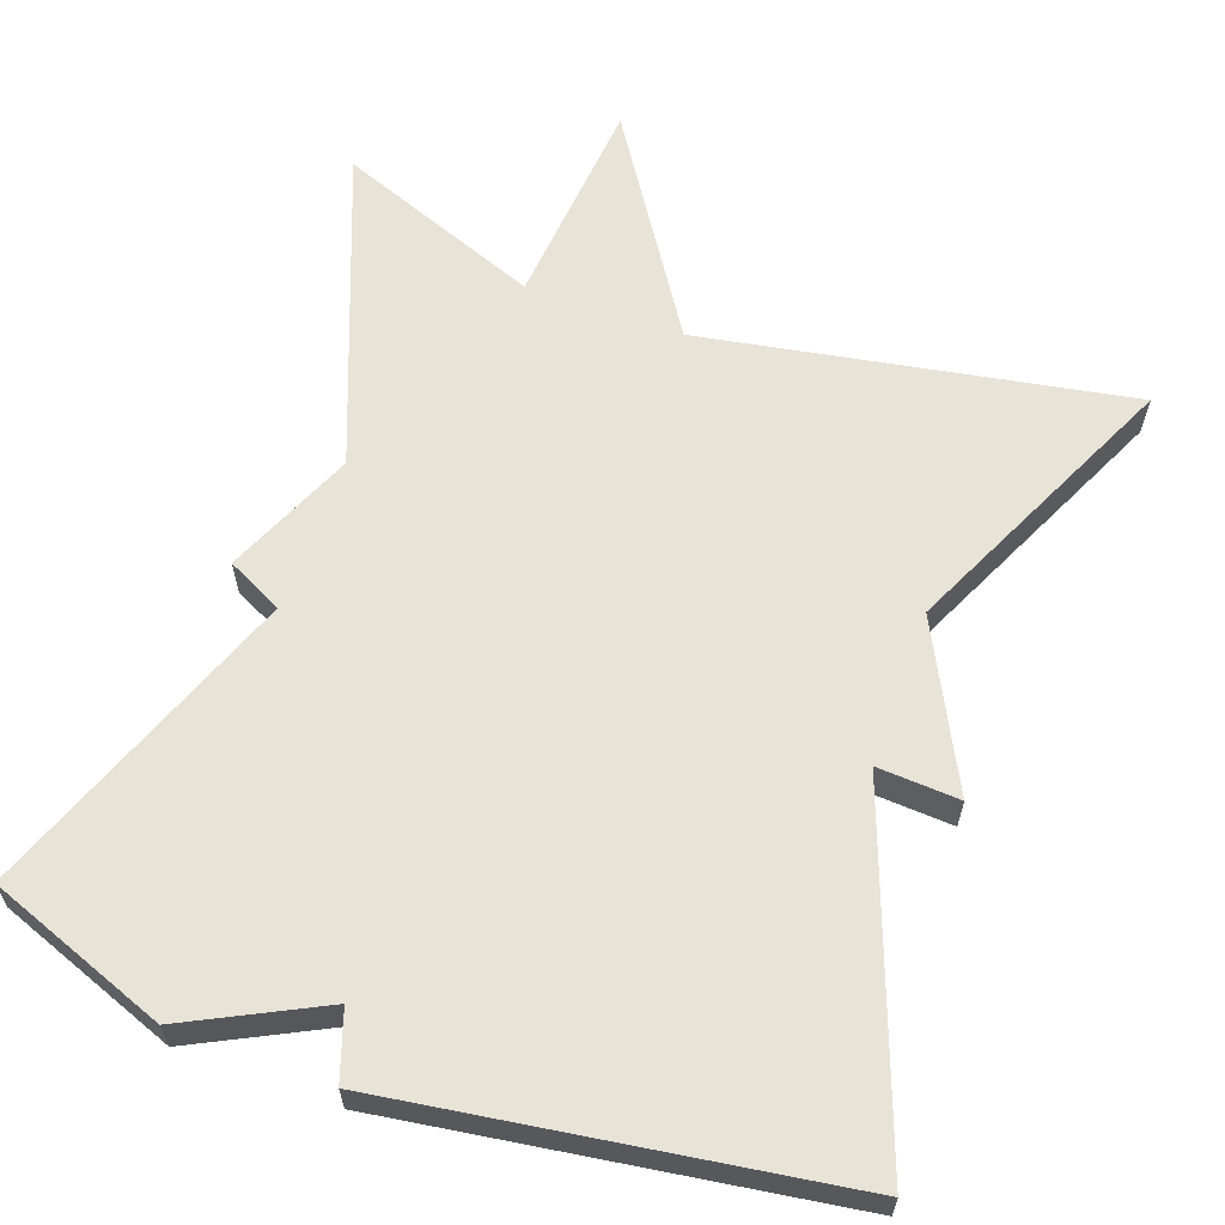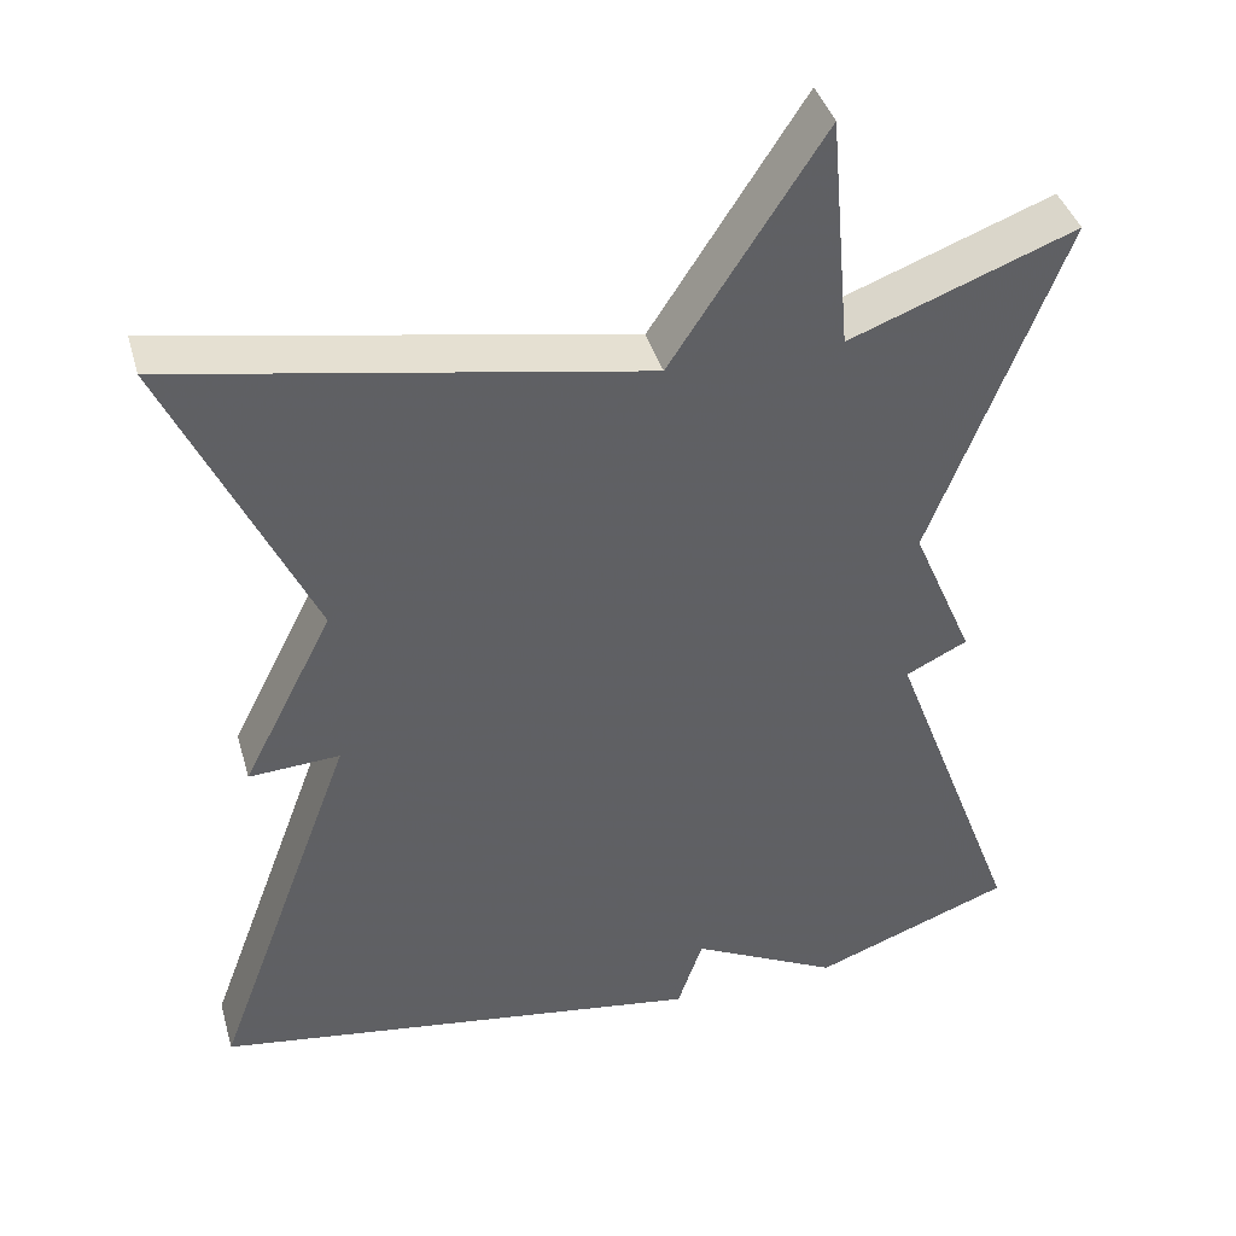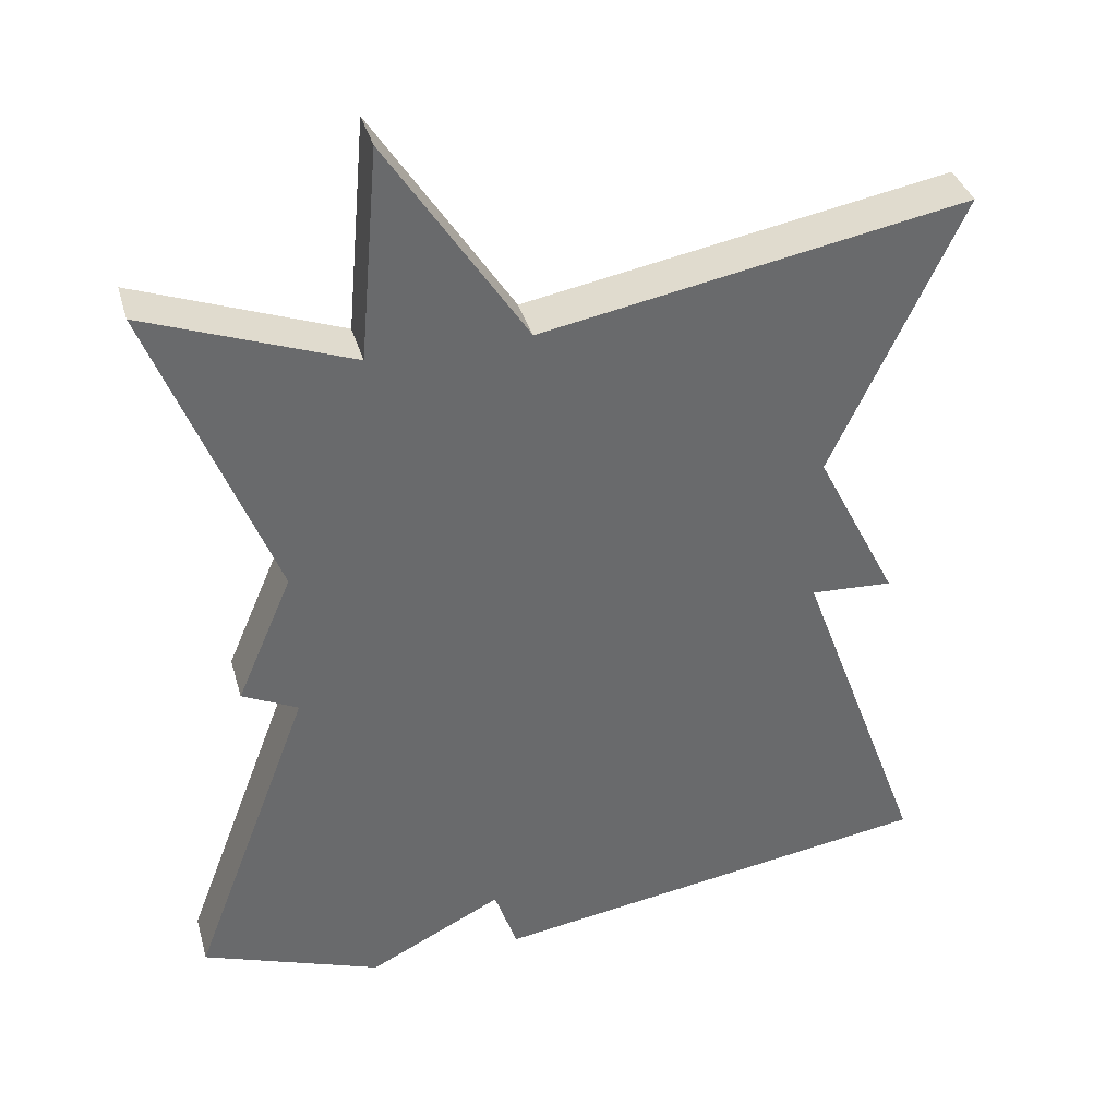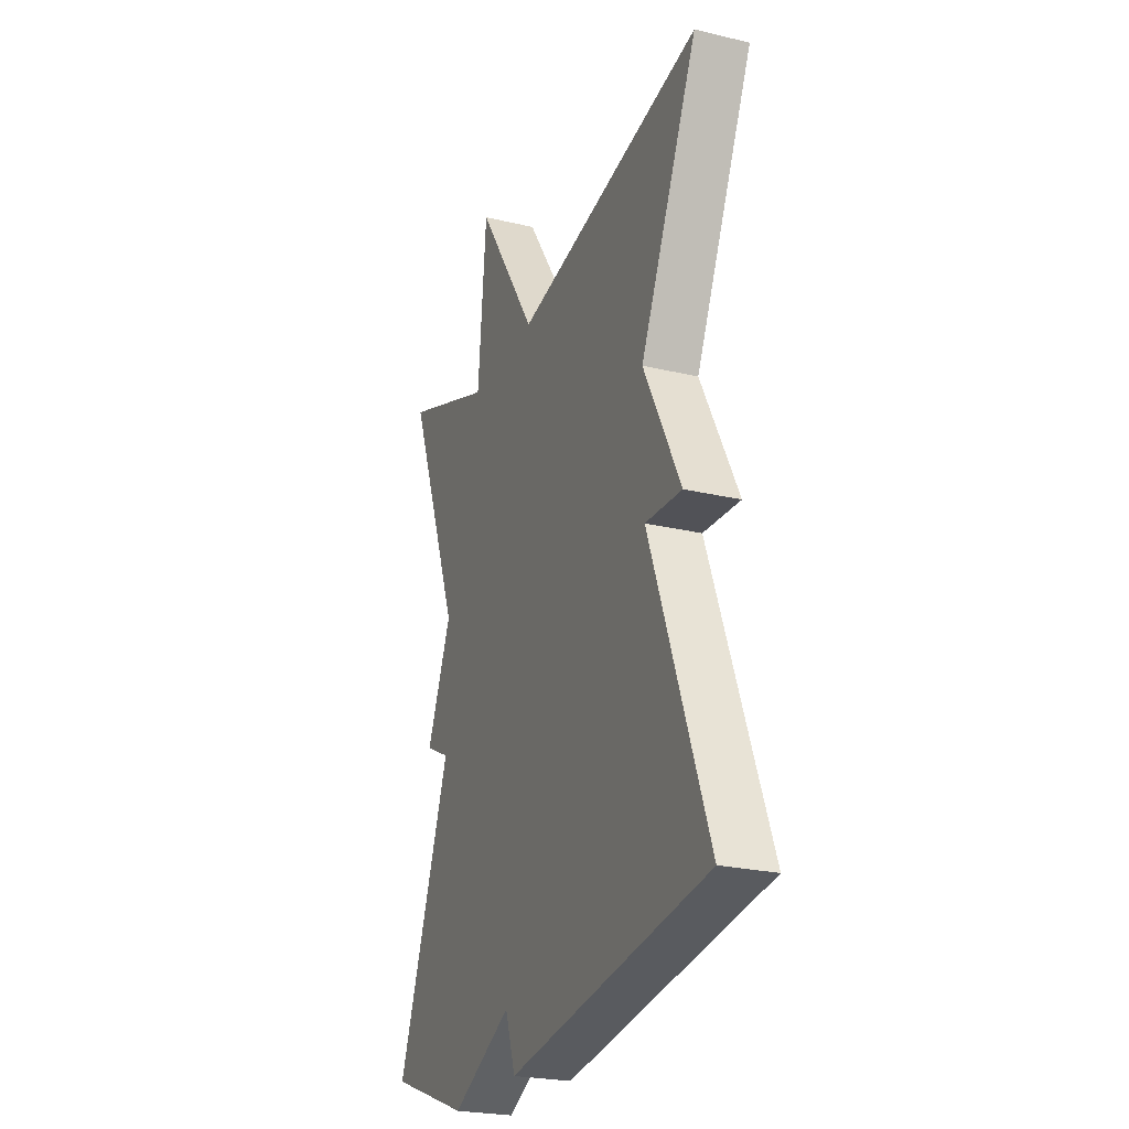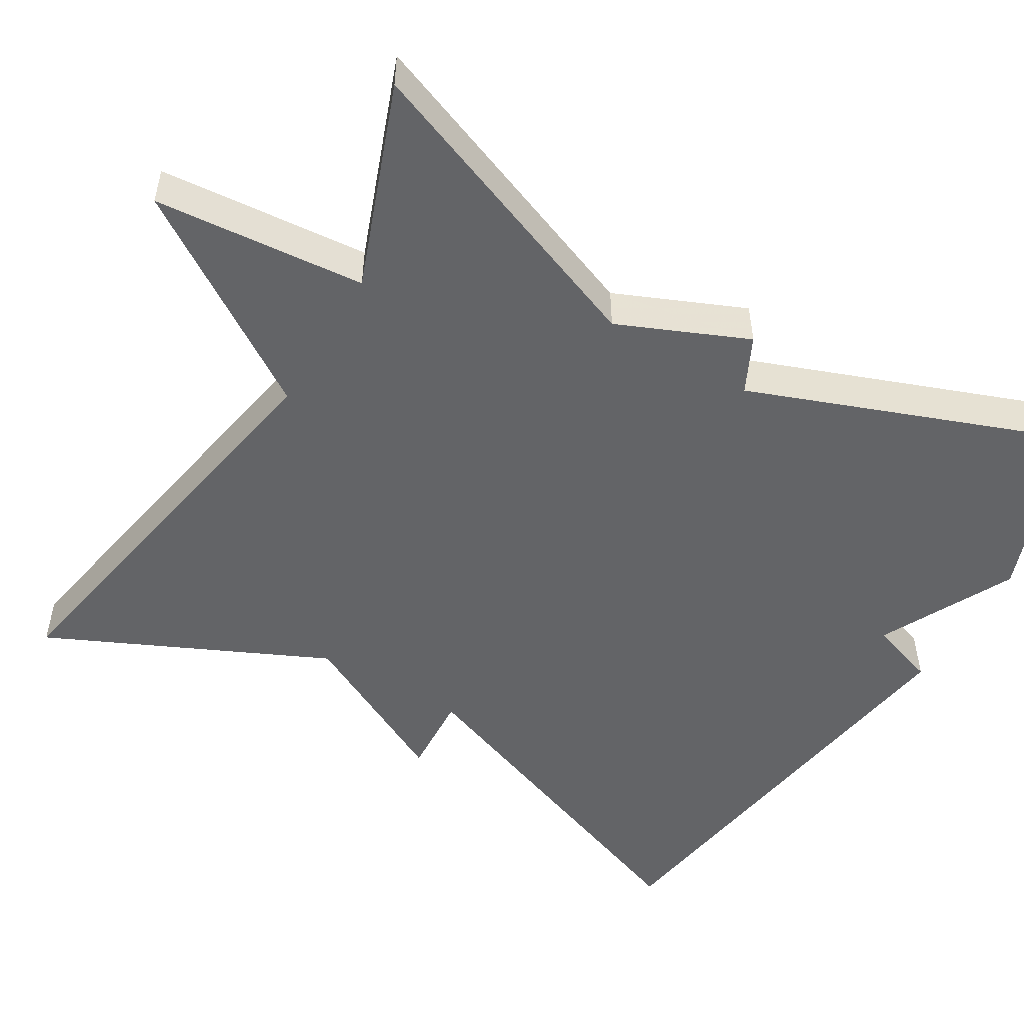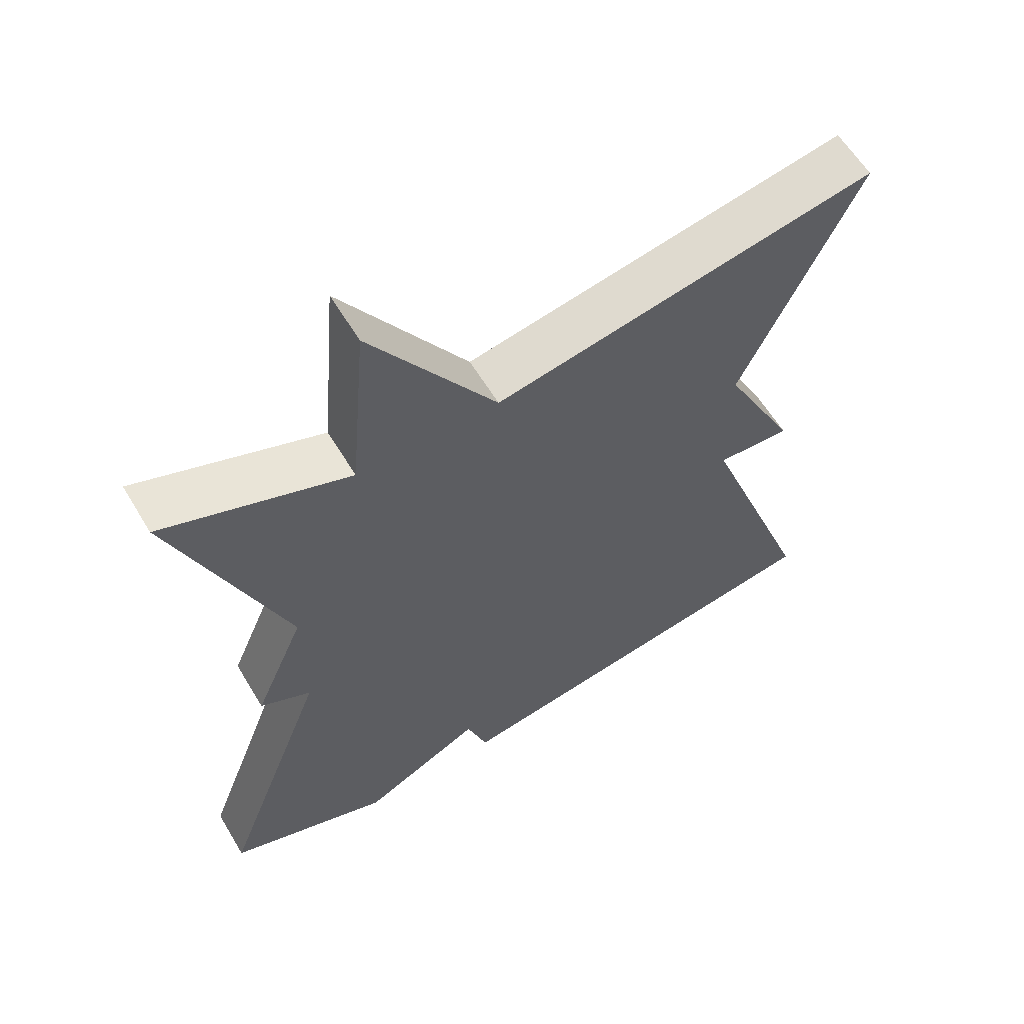
<metadata>
{"format":"obj","ext":"obj","renderer":"f3d","projection":"perspective","resolution":1024,"background":"white","views":[{"elev":62.3,"azim":-160.2,"up":"+Y"},{"elev":40.3,"azim":-15.6,"up":"+Z"},{"elev":37.3,"azim":164.5,"up":"+Z"},{"elev":-24.6,"azim":-111.3,"up":"+Z"},{"elev":-51.2,"azim":59.2,"up":"+Y"},{"elev":60.3,"azim":149.1,"up":"+Z"}]}
</metadata>
<code>
v -0.5 0.07 -0.5
v -0.335 0.07 -0.055
v -0.44 0.07 -0.061
v -0.335 0.07 0.145
v -0.5 0.07 0.5
v 0.04 0.07 0.402
v 0.216 0.07 0.672
v 0.24 0.07 0.402
v 0.5 0.07 0.5
v 0.347 0.07 0.105
v 0.418 0.07 -0.06
v 0.347 0.07 -0.095
v 0.5 0.07 -0.5
v 0.271 0.07 -0.585
v 0.1 0.07 -0.499
v 0.071 0.07 -0.585
v -0.5 0 -0.5
v -0.335 0 -0.055
v -0.44 0 -0.061
v -0.335 0 0.145
v -0.5 0 0.5
v 0.04 0 0.402
v 0.216 0 0.672
v 0.24 0 0.402
v 0.5 0 0.5
v 0.347 0 0.105
v 0.418 0 -0.06
v 0.347 0 -0.095
v 0.5 0 -0.5
v 0.271 0 -0.585
v 0.1 0 -0.499
v 0.071 0 -0.585
f 15 16 1 2
f 14 15 2
f 13 14 2
f 12 13 2
f 10 11 12 2
f 2 3 4
f 10 2 4
f 9 10 4
f 8 9 4
f 6 7 8
f 6 8 4
f 4 5 6
f 18 17 32 31
f 18 31 30
f 18 30 29
f 18 29 28
f 18 28 27 26
f 20 19 18
f 20 18 26
f 20 26 25
f 20 25 24
f 24 23 22
f 20 24 22
f 22 21 20
f 1 17 18 2
f 2 18 19 3
f 3 19 20 4
f 4 20 21 5
f 5 21 22 6
f 6 22 23 7
f 7 23 24 8
f 8 24 25 9
f 9 25 26 10
f 10 26 27 11
f 11 27 28 12
f 12 28 29 13
f 13 29 30 14
f 14 30 31 15
f 15 31 32 16
f 16 32 17 1

</code>
